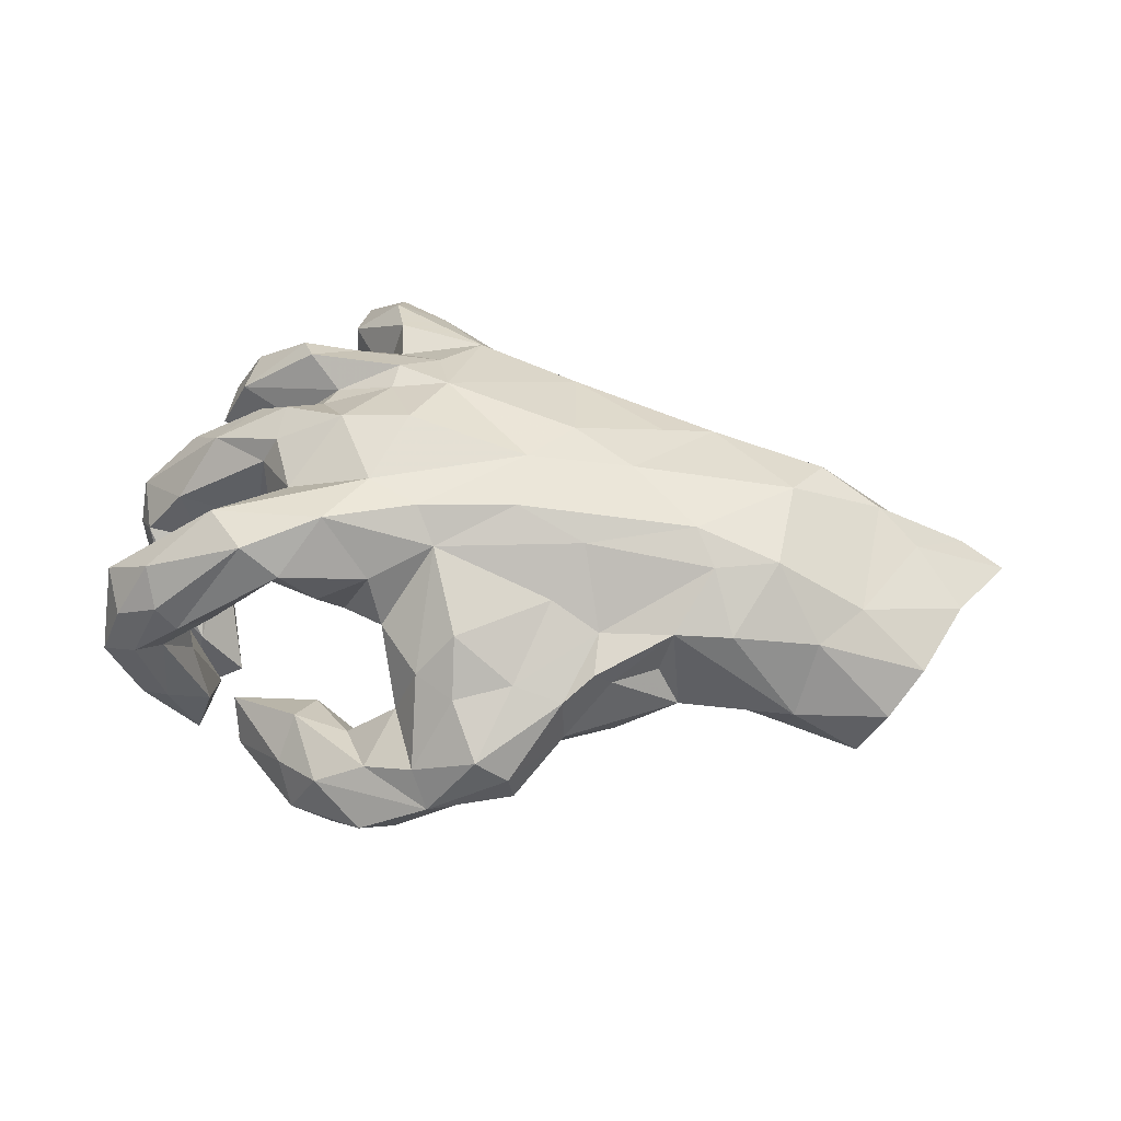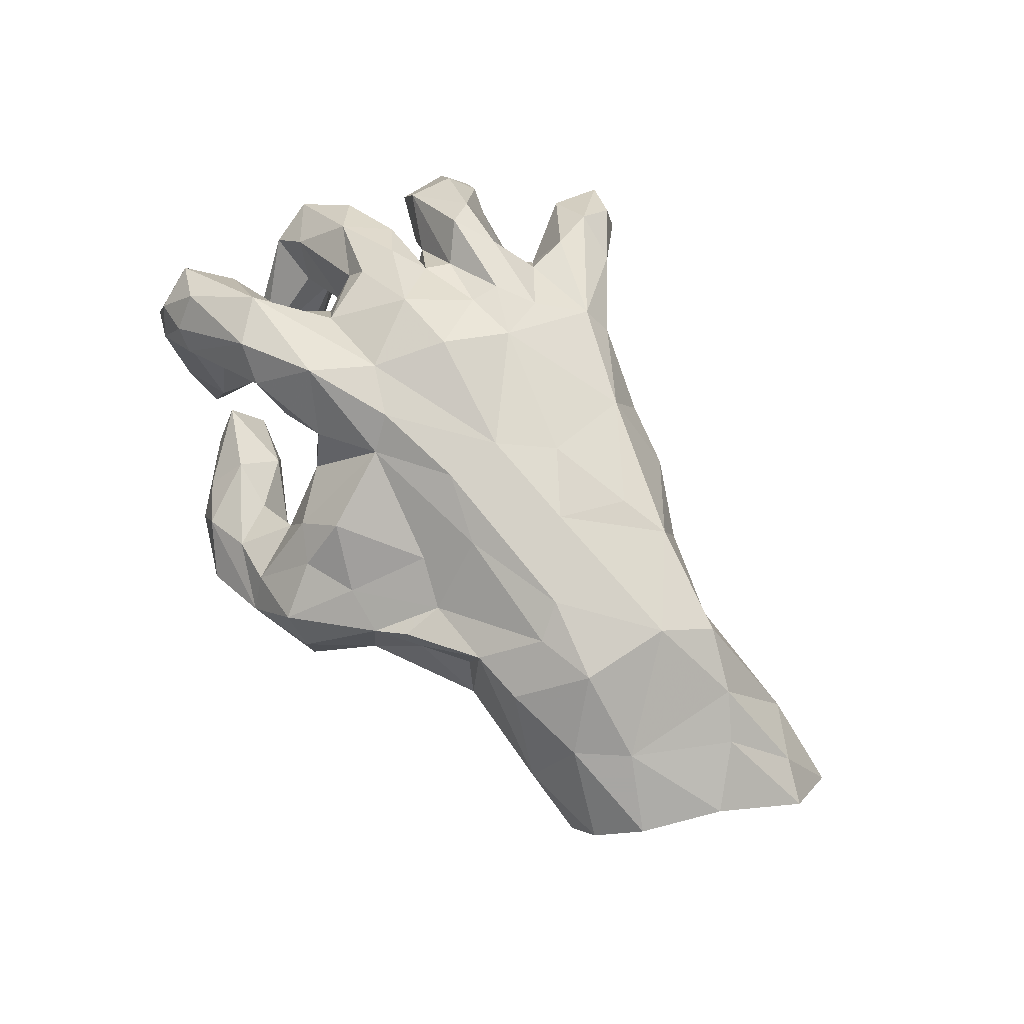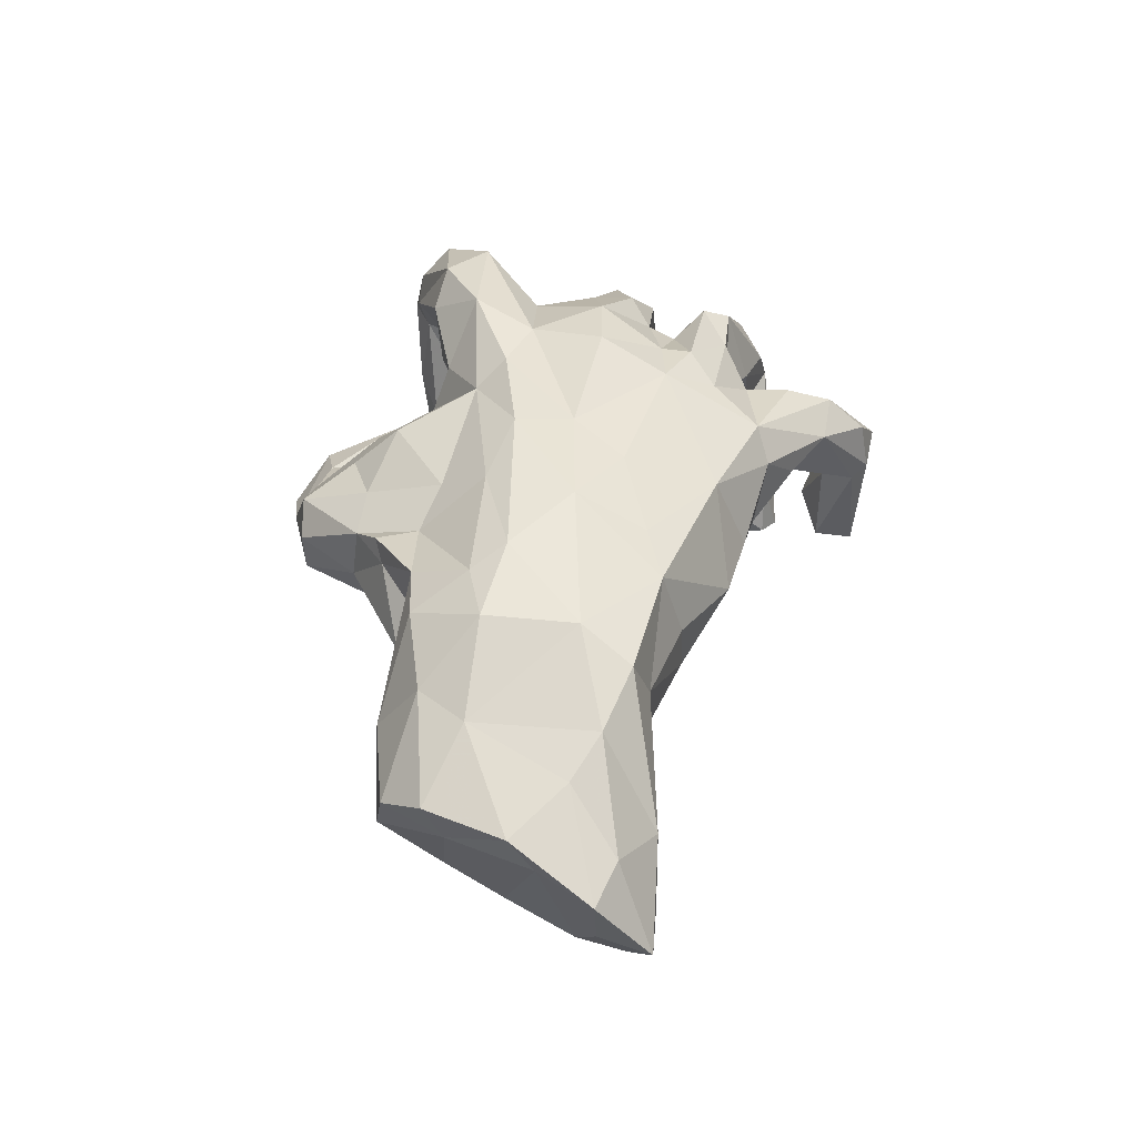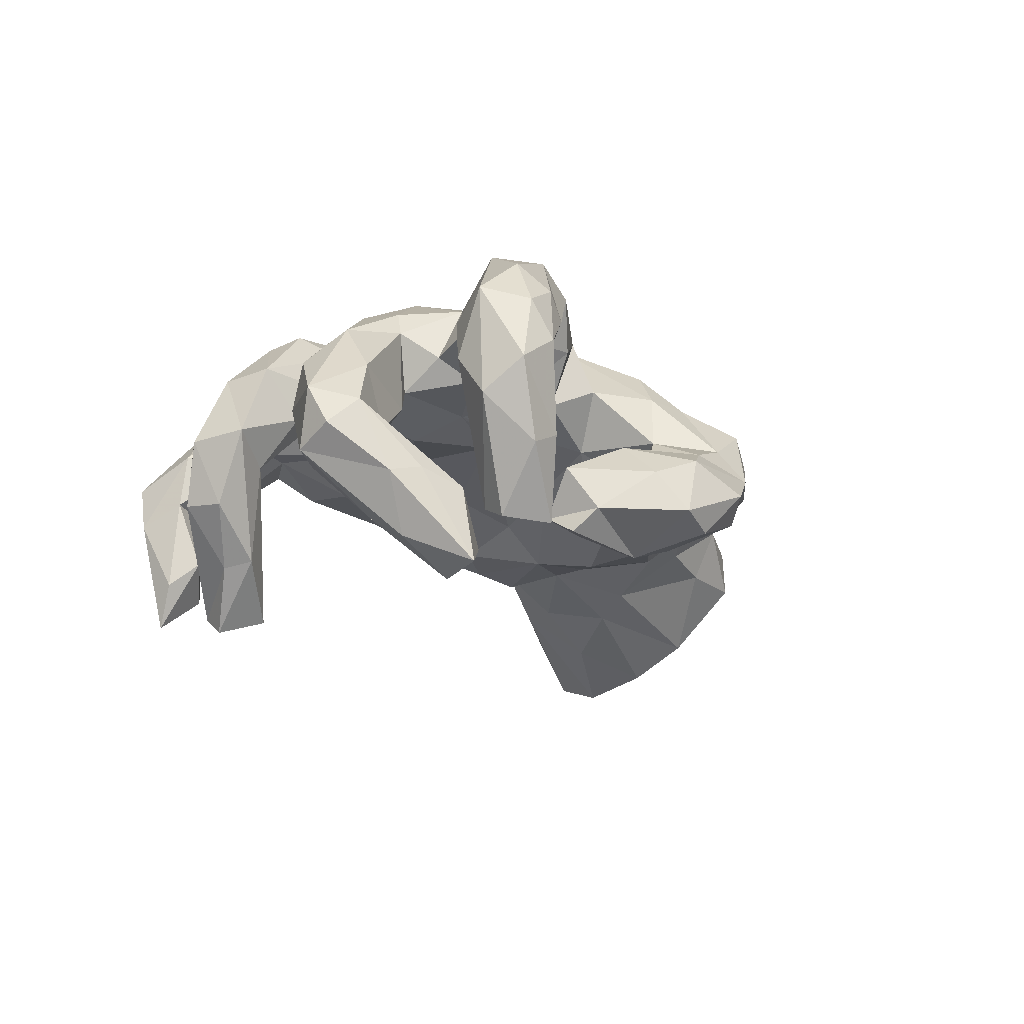
<metadata>
{"format":"obj","ext":"obj","renderer":"f3d","projection":"perspective","resolution":1024,"background":"white","views":[{"elev":54.9,"azim":-170.0,"up":"+Z"},{"elev":74.3,"azim":-125.2,"up":"+Z"},{"elev":41.3,"azim":-84.7,"up":"+Z"},{"elev":-15.2,"azim":113.5,"up":"+Z"}]}
</metadata>
<code>
v 0.6357 -0.003173 -0.07353
v 0.6298 -0.04191 -0.008693
v 0.6038 0.03752 -0.03101
v 0.4847 -0.05313 0.1374
v 0.6102 -0.06437 -0.1058
v 0.5289 -0.1273 -0.00796
v 0.5891 0.2372 0.1302
v 0.6023 0.2488 -0.04806
v 0.5431 0.01755 0.04735
v 0.5441 -0.1008 0.06654
v 0.5782 0.1956 0.02109
v 0.5359 -0.2185 -0.0305
v 0.5359 -0.3093 -0.04135
v 0.5312 0.1705 0.09765
v 0.5071 0.2658 0.1952
v 0.4807 -0.2072 0.09178
v 0.5553 0.3109 0.1112
v 0.4736 -0.2883 0.08159
v 0.518 -0.2674 -0.1484
v 0.4597 -0.1072 -0.04127
v 0.4141 0.18 0.255
v 0.5421 -0.07841 -0.1156
v 0.5267 0.1896 0.02163
v 0.3515 -0.2198 0.1924
v 0.555 0.1231 -0.14
v 0.5194 0.01955 -0.2073
v 0.5957 0.3151 0.003883
v 0.4514 -0.361 -0.1702
v 0.4474 -0.3294 0.02773
v 0.529 0.3368 0.04735
v 0.4907 -0.3401 -0.03916
v 0.4269 -0.1747 0.0128
v 0.4905 0.165 -0.1623
v 0.376 -0.2648 0.1668
v 0.5887 0.08389 -0.149
v 0.3645 -0.3035 0.04133
v 0.4039 0.1311 0.1387
v 0.5109 0.03085 -0.05416
v 0.4324 -0.2532 -0.229
v 0.4236 -0.1243 0.1421
v 0.362 -0.02021 0.2018
v 0.3794 -0.1603 0.08187
v 0.4421 0.229 -0.1913
v 0.439 -0.04947 -0.05311
v 0.4854 0.3146 0.1468
v 0.4076 0.1583 0.08974
v 0.4341 -0.3046 -0.07155
v 0.4907 0.309 0.03306
v 0.5492 0.3143 -0.1211
v 0.4595 -0.2259 -0.07659
v 0.3624 -0.08823 0.205
v 0.5141 -0.3319 -0.1455
v 0.4681 0.2399 0.03602
v 0.4534 0.3197 0.1055
v 0.4457 -0.2975 -0.2392
v 0.3856 -0.003198 0.1574
v 0.5128 0.2423 -0.2225
v 0.4693 0.05203 -0.217
v 0.4872 -0.006012 -0.07851
v 0.3459 -0.1126 0.03412
v 0.4087 0.01347 0.01132
v 0.3641 0.05906 0.1116
v 0.3161 0.0798 0.2083
v 0.3561 -0.3535 -0.2148
v 0.5425 0.08484 -0.2449
v 0.3681 -0.1752 0.02288
v 0.4081 0.2706 0.08009
v 0.3583 -0.007422 0.05881
v 0.3384 -0.4499 0.002958
v 0.2836 -0.2681 0.0714
v 0.4641 0.261 -0.04197
v 0.2963 -0.235 0.06151
v 0.4395 0.2933 -0.146
v 0.4977 0.3283 -0.09806
v 0.493 0.204 -0.203
v 0.2931 -0.1693 0.1678
v 0.1774 0.07309 0.2553
v 0.3075 -0.1242 0.1811
v 0.5148 0.1963 -0.29
v 0.3371 -0.545 -0.04948
v 0.3468 -0.4573 -0.0858
v 0.2493 -0.0424 0.2616
v 0.3495 0.2457 0.2565
v 0.2567 -0.3346 0.01799
v 0.4292 0.1648 -0.25
v 0.4667 0.306 -0.2299
v 0.3289 -0.4232 -0.1949
v 0.3251 0.2153 0.1302
v 0.4739 0.1308 -0.3047
v 0.3619 -0.4618 -0.2352
v 0.2593 -0.5347 -0.06773
v 0.2828 -0.2624 0.1673
v 0.2286 -0.3784 0.1158
v 0.3481 -0.4841 -0.3078
v 0.3518 -0.5276 -0.1225
v 0.2872 0.2614 0.2121
v 0.3603 0.2556 -0.1918
v 0.2632 -0.5195 0.01631
v 0.3647 -0.3784 -0.3065
v 0.2807 -0.5206 -0.2609
v 0.3179 0.1021 0.07657
v 0.2092 -0.3308 0.01368
v 0.3751 0.3493 -0.1865
v 0.3389 -0.2817 -0.3142
v 0.2134 -0.3046 0.1222
v 0.1896 -0.203 0.216
v 0.1674 -0.4479 0.06257
v 0.3869 -0.3401 -0.3354
v 0.1888 -0.2115 0.01849
v 0.2354 0.243 0.1363
v 0.2298 0.177 0.2758
v 0.2711 -0.4551 -0.103
v 0.2741 -0.4545 -0.2513
v 0.328 -0.3537 -0.2978
v 0.3292 -0.3031 -0.2574
v 0.235 -0.5084 -0.0804
v 0.2768 0.1847 0.07175
v 0.2574 -0.4559 0.07872
v 0.2469 0.2844 -0.1137
v 0.1301 -0.2481 0.189
v 0.1915 -0.1517 0.2181
v 0.3899 0.3014 -0.1181
v 0.2297 -0.1251 0.03344
v 0.3934 0.3134 -0.226
v 0.2819 0.4156 -0.1092
v 0.2645 0.3528 -0.05613
v 0.1418 -0.3773 0.006916
v 0.08936 0.1097 0.2537
v 0.07277 -0.327 0.1507
v 0.2418 -0.04604 0.01246
v 0.1519 0.2195 0.1808
v 0.2746 0.2731 -0.2012
v 0.09176 -0.393 0.0411
v 0.2052 0.1998 0.05538
v 0.1056 -0.118 0.01727
v 0.1363 -0.0507 0.2758
v 0.03376 -0.3489 0.1001
v 0.2075 0.3228 -0.22
v 0.09634 -0.1645 0.2338
v 0.1059 0.03121 0.02761
v 0.1247 0.4386 -0.03985
v 0.1282 0.2485 0.09723
v 0.2548 0.4619 -0.173
v 0.1739 0.3598 -0.07245
v -0.04776 -0.09516 -0.01714
v 0.2283 0.03988 0.04926
v 0.1856 0.4663 -0.1961
v 0.1041 -0.3258 -0.03221
v 0.1227 0.5103 -0.1209
v 0.01926 0.1878 -0.05556
v 0.2378 0.3593 -0.2391
v 0.1259 0.3445 -0.144
v 0.08749 0.2083 0.002275
v 0.1159 -0.2472 -0.03431
v 0.08944 0.3445 0.001819
v -0.03707 -0.2477 -0.05774
v 0.01369 -0.3289 -0.01517
v 0.2066 0.4601 -0.07585
v 0.01028 0.1101 -0.03146
v 0.05327 0.3307 0.0947
v 0.1332 0.381 -0.206
v -0.06718 -0.02142 0.2516
v 0.05458 0.1576 0.2115
v 0.01422 0.2797 -0.04603
v -0.1071 -0.2632 0.1625
v -0.01406 0.3651 0.08788
v -0.004018 0.2878 0.1575
v 0.01394 0.4062 -0.146
v 0.01757 0.3335 -0.1256
v 0.04101 0.4461 -0.01283
v -0.1453 0.1923 0.1583
v -0.06656 0.4488 0.04291
v -0.1317 -0.1096 0.2288
v -0.1394 -0.2898 -0.0349
v 0.07095 0.4766 -0.1565
v -0.03256 0.4445 -0.1076
v -0.0456 0.3046 -0.1177
v -0.06802 0.07726 0.2463
v -0.1846 -0.1363 -0.09018
v -0.1053 -0.3158 0.03729
v -0.106 0.3273 0.09899
v -0.2742 -0.1575 0.1952
v 0.01003 0.4858 -0.06467
v -0.2173 -0.2936 0.02957
v -0.1552 -0.03871 -0.04934
v -0.08199 0.1864 -0.1129
v -0.1097 0.3444 -0.1126
v -0.1882 0.3333 0.07688
v -0.1192 0.4463 9.521e-05
v -0.3578 -0.1883 0.1704
v -0.2285 0.2204 0.1252
v -0.2262 -0.2199 -0.08106
v -0.1864 0.1122 0.2157
v -0.1257 0.4407 -0.05748
v -0.3605 0.05646 0.2268
v -0.2414 -0.03836 0.2392
v -0.1376 0.2542 -0.1297
v -0.1801 0.317 -0.071
v -0.2597 0.2794 0.07622
v -0.2662 -0.1505 -0.1085
v -0.2326 0.2927 0.1082
v -0.399 0.1126 0.1992
v -0.1976 0.1148 -0.1337
v -0.2371 -0.01149 -0.1072
v -0.2736 0.2014 -0.1162
v -0.1926 0.3437 -0.008776
v -0.2674 0.2722 -0.07643
v -0.3671 0.2424 -0.01696
v -0.3241 -0.1067 -0.1265
v -0.2831 0.06417 -0.1153
v -0.4089 -0.1564 -0.07462
v -0.3292 0.2232 0.04904
v -0.353 -0.01973 -0.1043
v -0.3546 -0.2224 0.05713
v -0.5046 -0.1804 0.06116
v -0.339 -0.2238 -0.03194
v -0.3494 0.2141 0.1417
v -0.5487 -0.1555 0.1567
v -0.3629 0.2078 -0.05726
v -0.5001 0.08348 0.1982
v -0.5053 -0.07137 0.1983
v -0.4438 0.2029 0.1408
v -0.45 0.1999 -0.06414
v -0.4635 0.07598 -0.1317
v -0.4626 -0.1772 -0.05508
v -0.6528 -0.1175 0.1176
v -0.5492 0.2081 -0.08752
v -0.5116 -0.1035 -0.142
v -0.5633 -0.1693 -0.1382
v -0.5909 -0.06164 -0.2167
v -0.646 0.09153 0.1123
v -0.5595 0.2443 0.003589
v -0.5 0.02125 -0.1668
v -0.6137 -0.1987 -0.0848
v -0.6718 0.2327 -0.09563
v -0.5824 0.1714 0.11
v -0.7133 0.2154 -0.006517
v -0.6659 0.03559 -0.2639
v -0.6464 0.1344 -0.211
v -0.7108 -0.2083 -0.03551
v -0.7605 0.1449 0.03887
v -0.7433 0.1153 -0.0408
v -0.7141 -0.08354 -0.2905
v -0.7411 -0.2109 -0.17
v -0.7255 -0.07444 0.08042
v -0.8127 -0.03163 -0.02248
v -0.758 -0.1693 -0.2625
v -0.8114 0.01034 0.03889
v -0.7948 -0.1227 -0.1857
v -0.8649 -0.2131 -0.1339
v -0.8056 -0.1545 0.005679
v -0.882 -0.1256 -0.01709
f 127 133 157
f 18 16 34
f 135 109 154
f 42 66 60
f 60 66 72
f 80 118 98
f 80 69 118
f 118 69 93
f 116 107 127
f 93 69 84
f 127 157 148
f 29 34 36
f 70 84 109
f 109 84 102
f 127 148 102
f 102 148 154
f 156 148 157
f 154 148 156
f 72 36 70
f 109 102 154
f 145 154 156
f 16 32 42
f 6 60 20
f 42 32 66
f 10 4 40
f 10 40 6
f 60 130 68
f 130 60 123
f 10 2 4
f 4 2 9
f 4 9 56
f 61 60 68
f 56 9 61
f 190 218 215
f 214 190 215
f 193 191 202
f 231 236 241
f 220 236 231
f 220 222 236
f 220 202 222
f 195 202 220
f 202 217 222
f 193 202 195
f 196 178 195
f 178 193 195
f 231 241 248
f 221 195 220
f 245 231 248
f 226 221 231
f 221 220 231
f 196 195 221
f 226 231 245
f 190 196 221
f 251 226 245
f 218 221 226
f 190 221 218
f 182 196 190
f 78 42 60
f 76 42 78
f 40 78 60
f 209 211 213
f 209 200 211
f 204 200 209
f 135 154 145
f 72 109 123
f 60 72 123
f 16 42 76
f 34 16 24
f 246 243 249
f 229 247 243
f 243 230 229
f 230 228 229
f 200 192 211
f 192 216 211
f 179 192 200
f 156 192 179
f 145 156 179
f 72 70 109
f 70 92 105
f 70 34 92
f 36 34 70
f 29 18 34
f 243 247 249
f 174 184 192
f 156 174 192
f 156 157 174
f 84 70 105
f 157 180 174
f 133 137 157
f 247 229 244
f 157 137 180
f 227 224 239
f 223 224 227
f 87 90 94
f 113 87 94
f 52 28 99
f 28 64 99
f 64 115 114
f 55 19 52
f 19 55 39
f 50 39 104
f 50 104 115
f 22 26 5
f 65 35 5
f 65 5 26
f 89 26 58
f 35 65 79
f 65 26 89
f 58 85 89
f 25 35 79
f 25 79 33
f 85 79 89
f 79 85 33
f 57 75 43
f 86 57 43
f 49 57 86
f 94 95 100
f 94 90 95
f 113 94 100
f 99 64 114
f 55 52 99
f 108 55 99
f 108 99 104
f 104 99 114
f 104 114 115
f 55 108 39
f 39 108 104
f 79 65 89
f 219 224 223
f 219 213 224
f 210 213 219
f 4 56 41
f 239 238 242
f 51 4 41
f 40 4 51
f 40 51 78
f 213 211 228
f 16 76 24
f 228 225 229
f 228 211 225
f 34 24 92
f 249 247 250
f 229 234 244
f 229 225 234
f 216 192 184
f 247 244 250
f 174 180 184
f 93 105 129
f 118 93 129
f 41 56 63
f 211 216 225
f 120 106 139
f 92 106 120
f 92 24 106
f 234 240 244
f 234 215 240
f 225 215 234
f 216 215 225
f 216 184 214
f 120 139 129
f 105 120 129
f 105 92 120
f 244 240 250
f 180 165 184
f 137 165 180
f 165 137 129
f 201 188 199
f 191 188 201
f 191 181 188
f 167 181 171
f 111 96 131
f 111 83 96
f 21 83 111
f 77 21 111
f 217 208 232
f 212 208 217
f 171 181 191
f 171 163 167
f 216 214 215
f 129 139 165
f 98 118 107
f 170 141 183
f 3 35 25
f 48 74 73
f 100 116 113
f 81 95 90
f 81 90 87
f 112 87 113
f 116 112 113
f 52 13 31
f 52 31 28
f 31 64 28
f 64 47 115
f 13 52 19
f 47 50 115
f 13 19 12
f 12 19 39
f 2 5 1
f 26 22 58
f 22 59 58
f 5 35 1
f 3 1 35
f 58 59 85
f 33 85 59
f 8 75 57
f 124 97 132
f 8 57 49
f 74 49 86
f 73 74 86
f 43 73 86
f 103 97 124
f 124 151 103
f 124 132 151
f 151 132 138
f 103 151 143
f 183 176 194
f 160 155 170
f 155 141 170
f 194 187 198
f 194 176 187
f 54 48 67
f 45 30 54
f 17 30 45
f 15 17 45
f 7 17 15
f 187 197 198
f 155 164 152
f 155 153 164
f 67 53 88
f 198 197 207
f 197 205 207
f 153 150 164
f 53 46 88
f 14 37 46
f 150 153 159
f 134 146 153
f 117 146 134
f 117 101 146
f 203 210 205
f 186 159 203
f 186 150 159
f 159 153 146
f 146 140 159
f 128 111 163
f 111 131 163
f 235 242 237
f 232 235 237
f 77 111 128
f 82 77 136
f 82 63 77
f 139 121 136
f 121 82 136
f 246 249 252
f 251 252 250
f 249 250 252
f 184 190 214
f 184 165 190
f 250 240 251
f 222 217 232
f 217 199 212
f 201 199 217
f 139 173 165
f 93 84 105
f 127 107 133
f 107 137 133
f 197 203 205
f 164 150 177
f 155 144 141
f 141 158 183
f 91 98 107
f 177 186 197
f 186 203 197
f 11 14 23
f 23 14 46
f 23 46 53
f 177 150 186
f 11 7 14
f 23 53 71
f 71 53 48
f 48 53 67
f 152 164 169
f 169 164 177
f 169 177 187
f 197 187 177
f 7 27 17
f 17 27 30
f 54 30 48
f 119 126 144
f 144 155 152
f 168 169 187
f 176 168 187
f 126 125 158
f 144 126 141
f 141 126 158
f 176 175 168
f 158 149 183
f 183 149 175
f 176 183 175
f 95 69 80
f 80 98 91
f 91 107 116
f 102 112 127
f 112 116 127
f 84 69 81
f 81 112 84
f 84 112 102
f 31 18 29
f 31 29 36
f 12 18 13
f 72 47 36
f 16 18 12
f 16 12 32
f 50 66 32
f 66 50 72
f 189 183 194
f 172 183 189
f 170 183 172
f 206 194 198
f 189 194 206
f 160 170 166
f 83 45 54
f 83 15 45
f 206 198 207
f 155 142 153
f 160 142 155
f 96 67 88
f 54 67 96
f 21 7 15
f 134 153 142
f 110 117 134
f 88 110 96
f 88 117 110
f 88 101 117
f 14 7 21
f 205 210 219
f 205 219 207
f 208 207 219
f 88 46 101
f 37 101 46
f 14 21 37
f 56 62 63
f 37 63 62
f 131 134 142
f 37 21 63
f 95 80 100
f 161 175 147
f 151 161 147
f 147 143 151
f 125 103 143
f 122 103 125
f 138 152 161
f 151 138 161
f 97 103 122
f 71 48 73
f 49 74 27
f 27 8 49
f 138 132 152
f 119 132 97
f 97 122 119
f 43 71 73
f 8 11 75
f 11 23 43
f 11 43 75
f 3 25 33
f 38 33 59
f 3 33 38
f 6 40 60
f 59 22 44
f 2 1 3
f 22 20 44
f 22 6 20
f 5 6 22
f 2 6 5
f 50 12 39
f 32 12 50
f 31 13 18
f 31 47 64
f 31 36 47
f 50 47 72
f 101 68 146
f 101 62 68
f 37 62 101
f 245 248 252
f 240 215 218
f 218 226 240
f 240 226 251
f 165 182 190
f 245 252 251
f 165 173 182
f 173 196 182
f 246 252 248
f 136 162 139
f 139 162 173
f 173 162 196
f 241 242 248
f 248 242 246
f 136 77 162
f 196 162 178
f 77 128 162
f 162 128 178
f 241 236 237
f 241 237 242
f 163 178 128
f 178 163 193
f 193 163 171
f 193 171 191
f 202 191 217
f 222 232 236
f 232 237 236
f 191 201 217
f 203 204 210
f 203 159 204
f 159 140 185
f 68 130 146
f 62 56 68
f 56 61 68
f 233 238 239
f 239 224 233
f 213 233 224
f 204 213 210
f 159 185 204
f 140 145 185
f 145 140 135
f 130 135 140
f 123 135 130
f 246 238 243
f 238 230 243
f 233 230 238
f 233 228 230
f 233 213 228
f 204 209 213
f 185 179 204
f 145 179 185
f 123 109 135
f 179 200 204
f 242 238 246
f 81 87 112
f 81 69 95
f 100 91 116
f 80 91 100
f 147 175 149
f 143 147 149
f 149 158 143
f 158 125 143
f 175 161 168
f 122 125 126
f 168 161 169
f 152 169 161
f 152 119 144
f 30 74 48
f 30 27 74
f 27 7 8
f 132 119 152
f 119 122 126
f 23 71 43
f 7 11 8
f 38 59 61
f 9 38 61
f 9 3 38
f 2 3 9
f 59 44 61
f 44 60 61
f 44 20 60
f 2 10 6
f 107 129 137
f 118 129 107
f 189 206 188
f 188 172 189
f 106 121 139
f 63 21 77
f 212 199 208
f 131 142 163
f 163 160 167
f 181 167 166
f 76 78 121
f 106 24 76
f 76 121 106
f 78 51 82
f 121 78 82
f 51 41 82
f 41 63 82
f 227 239 235
f 235 239 242
f 208 219 223
f 232 208 223
f 232 223 227
f 232 227 235
f 96 110 131
f 131 110 134
f 142 160 163
f 199 206 208
f 208 206 207
f 21 15 83
f 83 54 96
f 160 166 167
f 199 188 206
f 170 172 166
f 181 166 172
f 181 172 188
f 146 130 140

</code>
